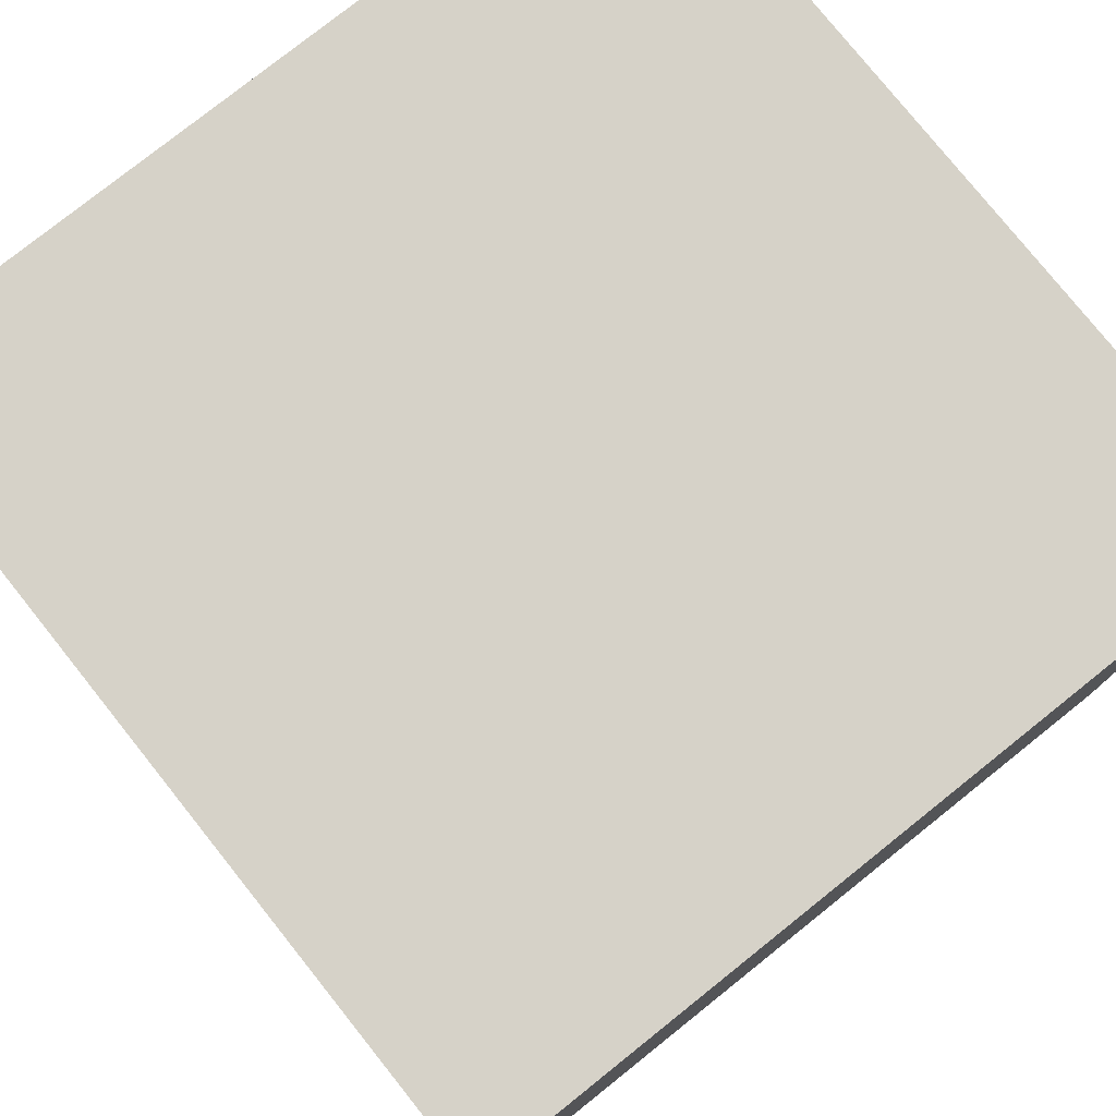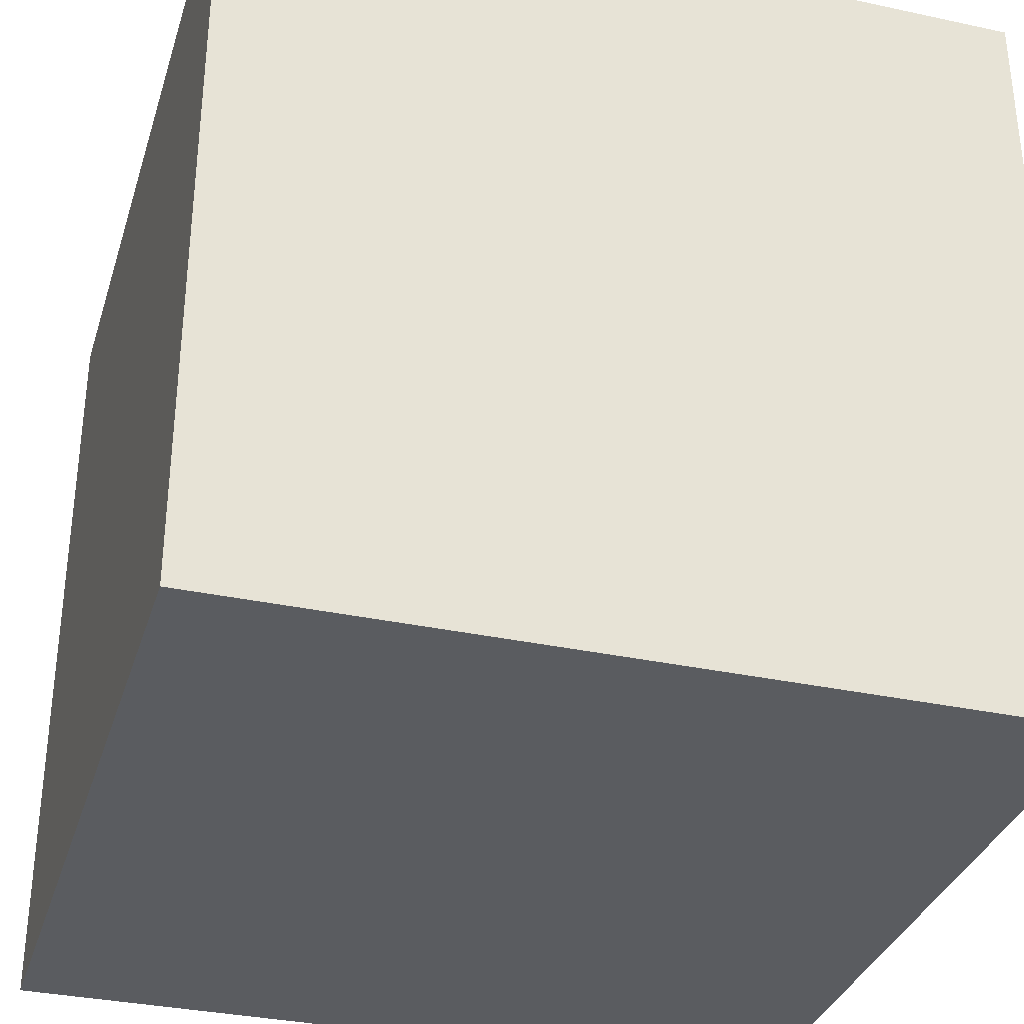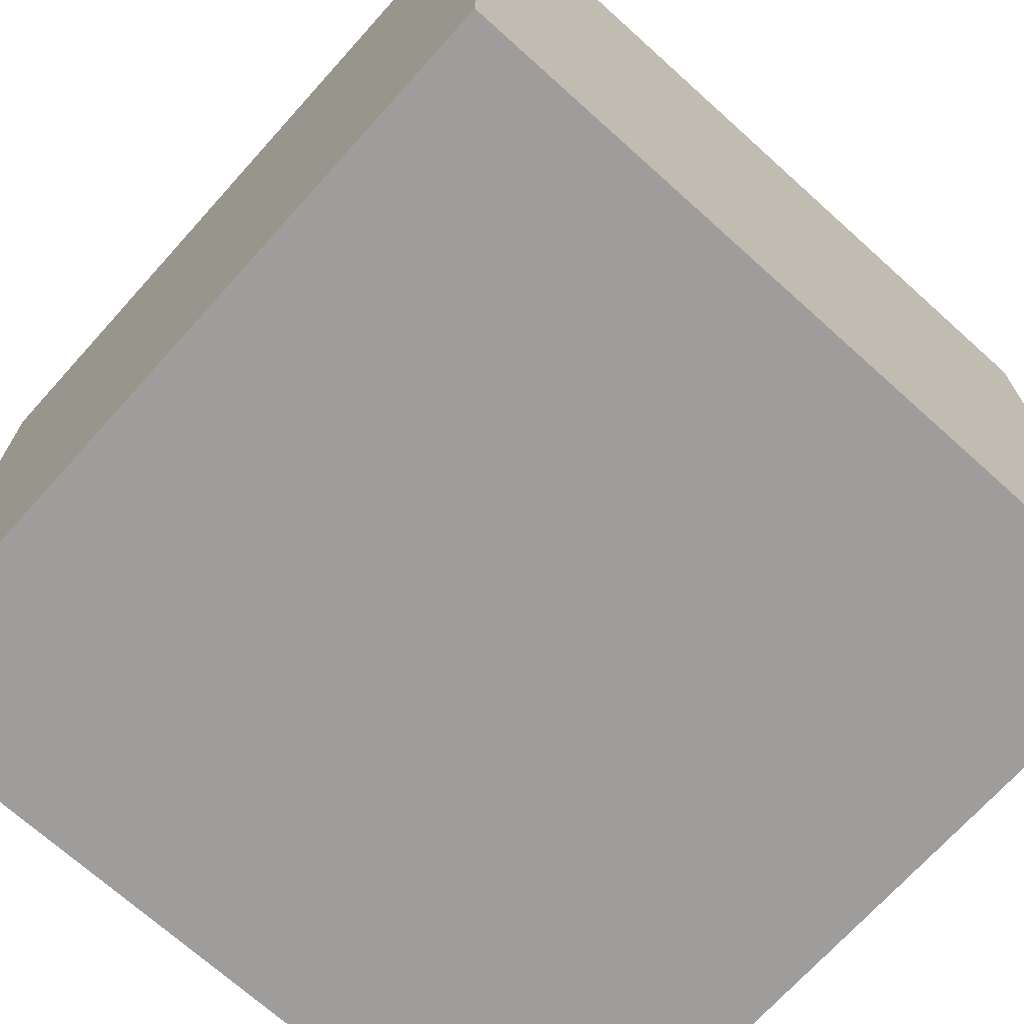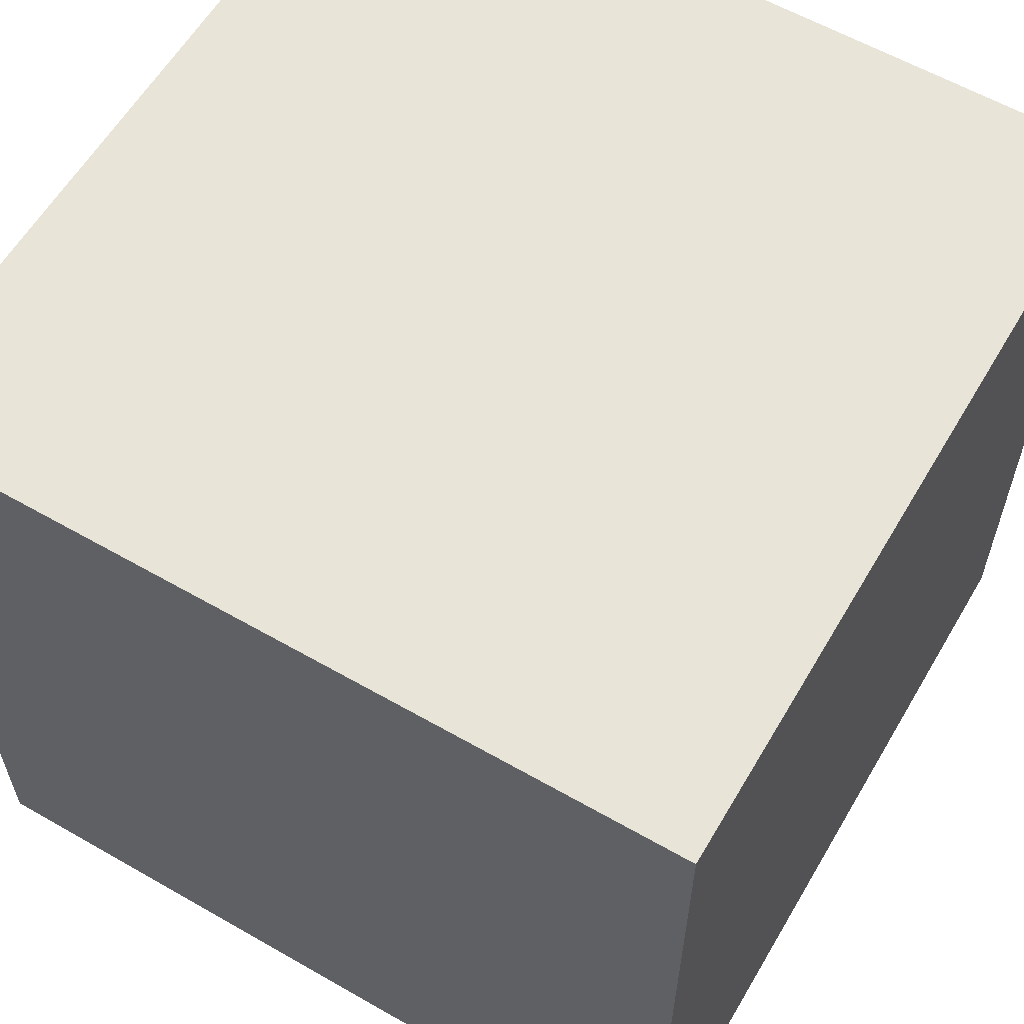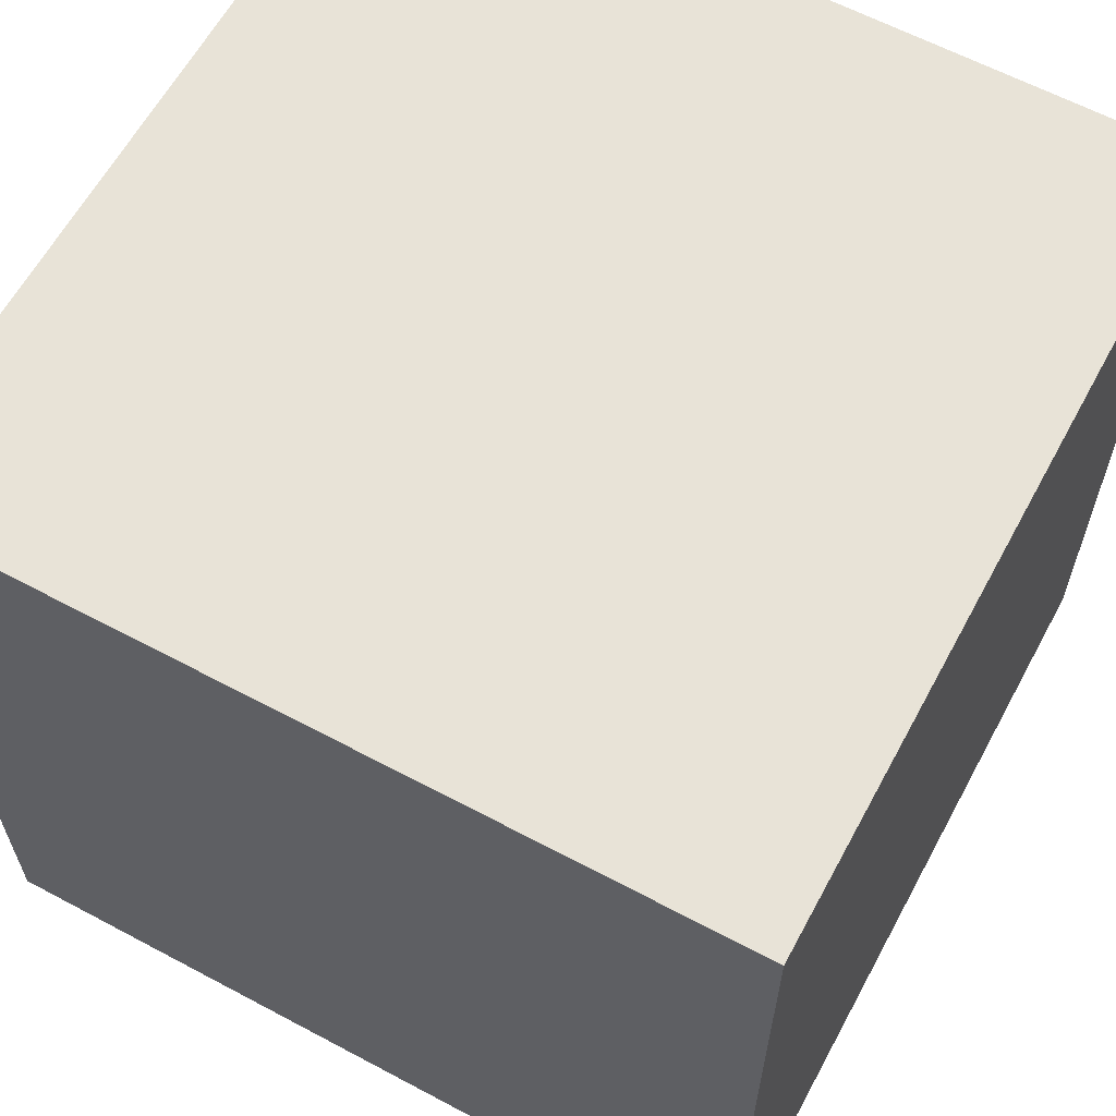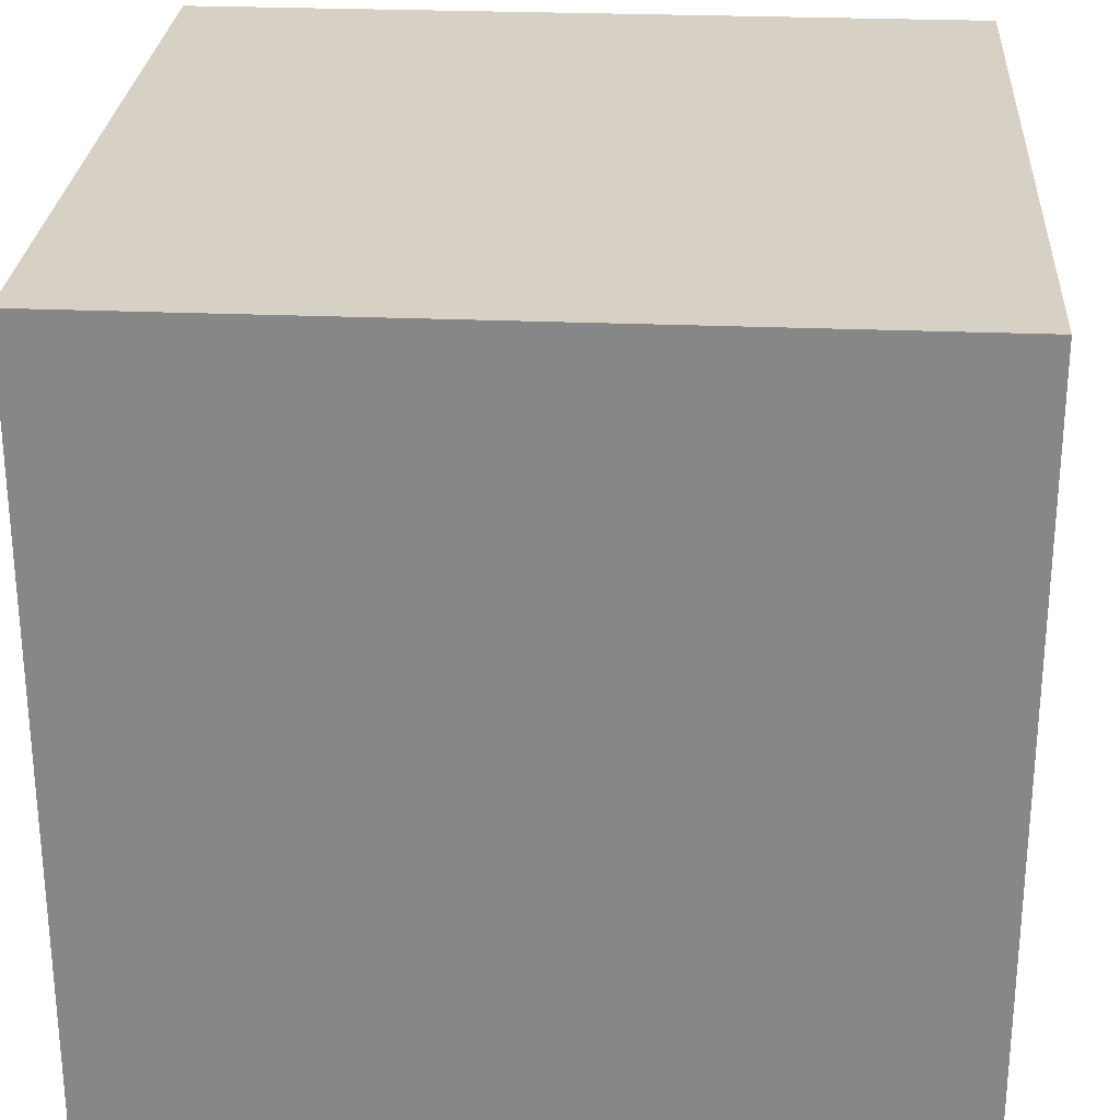
<metadata>
{"format":"obj","ext":"obj","renderer":"f3d","projection":"perspective","resolution":1024,"background":"white","views":[{"elev":78.1,"azim":141.4,"up":"+Z"},{"elev":-33.7,"azim":-16.4,"up":"+Y"},{"elev":-70.7,"azim":-42.0,"up":"+Z"},{"elev":59.9,"azim":30.4,"up":"+Z"},{"elev":62.1,"azim":28.4,"up":"+Z"},{"elev":26.9,"azim":-86.3,"up":"+Z"}]}
</metadata>
<code>
v 1 1 0
v -1.192e-07 1 5.96e-08
v 0 1 1
v 1 1 1
v 1 0 1
v 1 0 0
v -1.192e-07 0 5.96e-08
v 0 0 1
g safe
f 1 2 3 4
f 4 5 6 1
f 1 6 7 2
f 2 7 8 3
f 3 8 5 4
f 7 6 5 8

</code>
